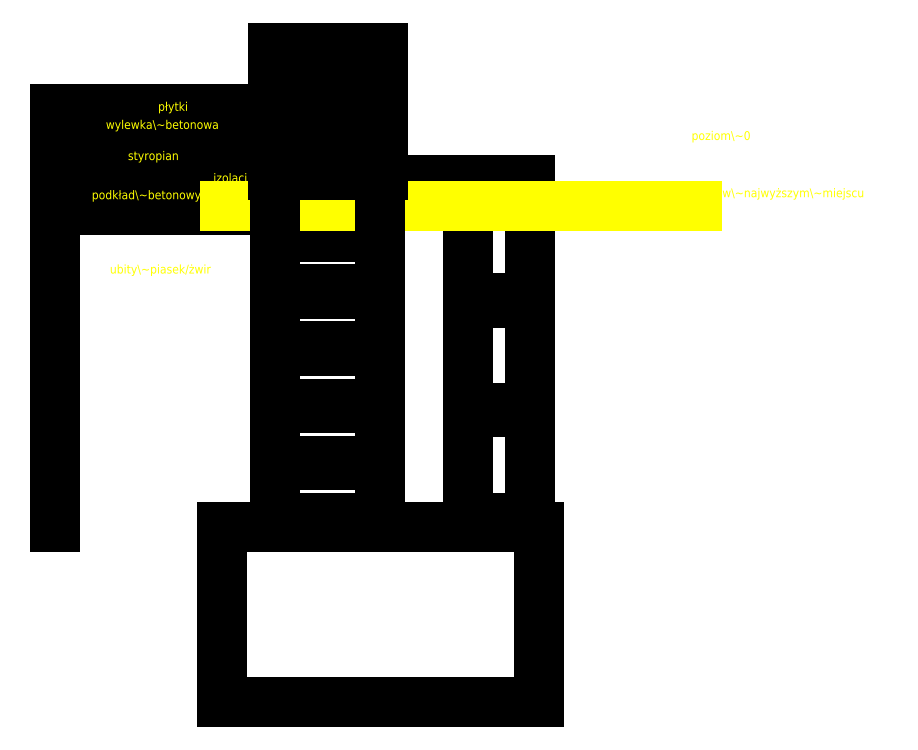
<metadata>
{"format":"dxf","ext":"dxf","renderer":"ezdxf+matplotlib","layout":"modelspace","background":"white","min_lineweight":24,"dpi":150}
</metadata>
<code>
0
SECTION
2
ENTITIES
0
LINE
8
0
10
0
20
-90
30
0
11
72
21
-90
31
0
0
LINE
8
0
10
72
20
-90
30
0
11
72
21
-130
31
0
0
LINE
8
0
10
72
20
-130
30
0
11
0
21
-130
31
0
0
LINE
8
0
10
0
20
-130
30
0
11
0
21
-90
31
0
0
LINE
8
0
10
70
20
-90
30
0
11
56
21
-90
31
0
0
LINE
8
0
10
56
20
-90
30
0
11
56
21
-88
31
0
0
LINE
8
0
10
56
20
-88
30
0
11
70
21
-88
31
0
0
LINE
8
0
10
70
20
-88
30
0
11
70
21
-90
31
0
0
LINE
8
0
10
56
20
-88
30
0
11
70
21
-88
31
0
0
LINE
8
0
10
70
20
-88
30
0
11
70
21
-64
31
0
0
LINE
8
0
10
70
20
-64
30
0
11
56
21
-64
31
0
0
LINE
8
0
10
56
20
-64
30
0
11
56
21
-88
31
0
0
LINE
8
0
10
70
20
-64
30
0
11
56
21
-64
31
0
0
LINE
8
0
10
56
20
-64
30
0
11
56
21
-63
31
0
0
LINE
8
0
10
56
20
-63
30
0
11
70
21
-63
31
0
0
LINE
8
0
10
70
20
-63
30
0
11
70
21
-64
31
0
0
LINE
8
0
10
56
20
-63
30
0
11
70
21
-63
31
0
0
LINE
8
0
10
70
20
-63
30
0
11
70
21
-39
31
0
0
LINE
8
0
10
70
20
-39
30
0
11
56
21
-39
31
0
0
LINE
8
0
10
56
20
-39
30
0
11
56
21
-63
31
0
0
LINE
8
0
10
70
20
-39
30
0
11
56
21
-39
31
0
0
LINE
8
0
10
56
20
-39
30
0
11
56
21
-38
31
0
0
LINE
8
0
10
56
20
-38
30
0
11
70
21
-38
31
0
0
LINE
8
0
10
70
20
-38
30
0
11
70
21
-39
31
0
0
LINE
8
0
10
56
20
-38
30
0
11
70
21
-38
31
0
0
LINE
8
0
10
70
20
-38
30
0
11
70
21
-14
31
0
0
LINE
8
0
10
70
20
-14
30
0
11
56
21
-14
31
0
0
LINE
8
0
10
56
20
-14
30
0
11
56
21
-38
31
0
0
LINE
8
0
10
40
20
-90
30
0
11
10
21
-90
31
0
0
LINE
8
0
10
36
20
-23
30
0
11
12
21
-23
31
0
0
LINE
8
0
10
36
20
-24
30
0
11
12
21
-24
31
0
0
LINE
8
0
10
12
20
-36
30
0
11
36
21
-36
31
0
0
LINE
8
0
10
36
20
-37
30
0
11
12
21
-37
31
0
0
LINE
8
0
10
12
20
-49
30
0
11
36
21
-49
31
0
0
LINE
8
0
10
36
20
-50
30
0
11
12
21
-50
31
0
0
LINE
8
0
10
12
20
-62
30
0
11
36
21
-62
31
0
0
LINE
8
0
10
12
20
-75
30
0
11
36
21
-75
31
0
0
LINE
8
0
10
36
20
-76
30
0
11
12
21
-76
31
0
0
LINE
8
0
10
12
20
-88
30
0
11
36
21
-88
31
0
0
LINE
8
0
10
36
20
-23
30
0
11
12
21
-23
31
0
0
LINE
8
0
10
12
20
-24
30
0
11
36
21
-24
31
0
0
LINE
8
0
10
12
20
-36
30
0
11
36
21
-36
31
0
0
LINE
8
0
10
36
20
-37
30
0
11
12
21
-37
31
0
0
LINE
8
0
10
12
20
-49
30
0
11
36
21
-49
31
0
0
LINE
8
0
10
36
20
-50
30
0
11
12
21
-50
31
0
0
LINE
8
0
10
36
20
-63
30
0
11
12
21
-63
31
0
0
LINE
8
0
10
36
20
-63
30
0
11
12
21
-63
31
0
0
LINE
8
0
10
12
20
-62
30
0
11
36
21
-62
31
0
0
LINE
8
0
10
12
20
-75
30
0
11
36
21
-75
31
0
0
LINE
8
0
10
36
20
-76
30
0
11
12
21
-76
31
0
0
LINE
8
0
10
12
20
-88
30
0
11
36
21
-88
31
0
0
LINE
8
0
10
11.5
20
-3.5
30
0
11
36.5
21
-3.5
31
0
0
LINE
8
0
10
12
20
-11
30
0
11
35
21
-11
31
0
0
LINE
8
0
10
12
20
-11
30
0
11
36
21
-11
31
0
0
LINE
8
0
10
11.5
20
-2.5
30
0
11
36.5
21
-2.5
31
0
0
LINE
8
0
10
11.5
20
4
30
0
11
36.5
21
4
31
0
0
DIMENSION
8
Wymiary
10
90
20
-11
30
0
11
88.12
21
-50.5
31
0
70
0
71
5
72
0
41
1
42
0
1

3
Standard
13
70
23
-90
33
0
14
36
24
-11
34
0
50
90
0
LINE
8
0
10
11.5
20
5
30
0
11
36.5
21
5
31
0
0
LINE
8
0
10
11.5
20
11.5
30
0
11
36.5
21
11.5
31
0
0
LINE
8
0
10
11.5
20
12.5
30
0
11
36.5
21
12.5
31
0
0
LINE
8
0
10
11.5
20
19
30
0
11
36.5
21
19
31
0
0
LINE
8
0
10
36.5
20
19
30
0
11
36.5
21
-10
31
0
0
LINE
8
0
10
-38
20
-10
30
0
11
-38
21
-90
31
0
0
LINE
8
0
10
11.5
20
4
30
0
11
-38
21
4
31
0
0
LINE
8
0
10
11.5
20
-1
30
0
11
-38
21
-1
31
0
0
LINE
8
0
10
70
20
-11
30
0
11
-38
21
-11
31
0
0
DIMENSION
8
Wymiary
10
90
20
-6.6e-15
30
0
11
88.12
21
-5.5
31
0
70
0
71
5
72
0
41
1
42
0
1

3
Standard
13
90
23
-11
33
0
14
36.5
24
0
34
0
50
90
0
DIMENSION
8
Wymiary
10
100
20
-7.8e-15
30
0
11
98.12
21
-45
31
0
70
0
71
5
72
0
41
1
42
0
1

3
Standard
13
72
23
-90
33
0
14
36.5
24
0
34
0
50
90
0
LINE
8
0
10
11.5
20
5
30
0
11
-38
21
5
31
0
0
LINE
8
0
10
-38
20
5
30
0
11
-38
21
-90
31
0
0
DIMENSION
8
Wymiary
10
-50
20
-1
30
0
11
-51.88
21
-6
31
0
70
0
71
5
72
0
41
1
42
0
1

3
Standard
13
-38
23
-11
33
0
14
-38
24
-1
34
0
50
90
0
DIMENSION
8
Wymiary
10
-50
20
4
30
0
11
-51.88
21
1.5
31
0
70
0
71
5
72
0
41
1
42
0
1

3
Standard
13
-38
23
-1
33
0
14
-38
24
4
34
0
50
90
0
DIMENSION
8
Wymiary
10
-50
20
5
30
0
11
-51.88
21
4.5
31
0
70
0
71
5
72
0
41
1
42
0
1

3
Standard
13
-38
23
4
33
0
14
-38
24
5
34
0
50
90
0
DIMENSION
8
Wymiary
10
100
20
5
30
0
11
98.12
21
2.5
31
0
70
0
71
5
72
0
41
1
42
0
1

3
Standard
13
100
23
0
33
0
14
36.5
24
5
34
0
50
90
0
MTEXT
8
Wymiary
10
106.8
20
0
30
0
40
2
41
100
71
1
72
2
1
poziom\~0
7
normallatin2
50
0
73
0
44
1
0
LINE
8
0
10
12
20
-18
30
0
11
-38
21
-18
31
0
0
DIMENSION
8
Wymiary
10
-50
20
-11
30
0
11
-51.88
21
-14.5
31
0
70
0
71
5
72
0
41
1
42
0
1

3
Standard
13
-38
23
-18
33
0
14
-50
24
-11
34
0
50
90
0
MTEXT
8
Wymiary
10
-29.71
20
-13.49
30
0
40
2
41
100
71
1
72
2
1
podk\U+0142ad\~betonowy\~(B10)
7
normallatin2
50
0
73
0
44
1
0
MTEXT
8
Wymiary
10
-2.057
20
-9.6
30
0
40
2
41
100
71
1
72
2
1
izolacja
7
normallatin2
50
0
73
0
44
1
0
MTEXT
8
Wymiary
10
-21.49
20
-4.571
30
0
40
2
41
100
71
1
72
2
1
styropian
7
normallatin2
50
0
73
0
44
1
0
MTEXT
8
Wymiary
10
-26.51
20
2.514
30
0
40
2
41
100
71
1
72
2
1
wylewka\~betonowa
7
normallatin2
50
0
73
0
44
1
0
MTEXT
8
Wymiary
10
-14.63
20
6.629
30
0
40
2
41
100
71
1
72
2
1
p\U+0142ytki
7
normallatin2
50
0
73
0
44
1
0
DIMENSION
8
Wymiary
10
70
20
-80
30
0
11
63
21
-78.12
31
0
70
0
71
5
72
0
41
1
42
0
1

3
Standard
13
56
23
-88
33
0
14
70
24
-88
34
0
50
0
0
DIMENSION
8
Wymiary
10
56
20
-80
30
0
11
46
21
-78.12
31
0
70
0
71
5
72
0
41
1
42
0
1

3
Standard
13
36
23
-88
33
0
14
56
24
-88
34
0
50
0
0
DIMENSION
8
Wymiary
10
12
20
-80
30
0
11
24
21
-78.12
31
0
70
0
71
5
72
0
41
1
42
0
1

3
Standard
13
36
23
-88
33
0
14
12
24
-88
34
0
50
0
0
DIMENSION
8
Wymiary
10
70
20
-100
30
0
11
41
21
-98.12
31
0
70
0
71
5
72
0
41
1
42
0
1

3
Standard
13
12
23
-90
33
0
14
70
24
-90
34
0
50
0
0
DIMENSION
8
Wymiary
10
80
20
-64
30
0
11
78.12
21
-76
31
0
70
0
71
5
72
0
41
1
42
0
1

3
Standard
13
70
23
-88
33
0
14
70
24
-64
34
0
50
90
0
DIMENSION
8
Wymiary
10
80
20
-88
30
0
11
78.12
21
-94
31
0
70
0
71
5
72
0
41
1
42
0
1

3
Standard
13
70
23
-100
33
0
14
70
24
-88
34
0
50
90
0
DIMENSION
8
Wymiary
10
80
20
-63
30
0
11
78.12
21
-63.5
31
0
70
0
71
5
72
0
41
1
42
0
1

3
Standard
13
70
23
-64
33
0
14
70
24
-63
34
0
50
90
0
DIMENSION
8
Wymiary
10
0
20
-88
30
0
11
-1.875
21
-89
31
0
70
0
71
5
72
0
41
1
42
0
1

3
Standard
13
12
23
-90
33
0
14
12
24
-88
34
0
50
90
0
DIMENSION
8
Wymiary
10
3.6e-15
20
-76
30
0
11
-1.875
21
-82
31
0
70
0
71
5
72
0
41
1
42
0
1

3
Standard
13
12
23
-88
33
0
14
12
24
-76
34
0
50
90
0
DIMENSION
8
Wymiary
10
3.6e-15
20
-75
30
0
11
-1.875
21
-75.5
31
0
70
0
71
5
72
0
41
1
42
0
1

3
Standard
13
12
23
-76
33
0
14
12
24
-75
34
0
50
90
0
MTEXT
8
Wymiary
10
-25.6
20
-30.4
30
0
40
2
41
100
71
1
72
2
1
ubity\~piasek/\U+017cwir
7
normallatin2
50
0
73
0
44
1
0
MTEXT
8
Wymiary
10
104.2
20
-13.03
30
0
40
2
41
100
71
1
72
2
1
grunt\~w\~najwy\U+017cszym\~miejscu
7
normallatin2
50
0
73
0
44
1
0
LINE
8
Wymiary
10
0.625
20
-17
30
0
11
108.1
21
-17
31
0
0
LINE
8
0
10
12
20
-10
30
0
11
12
21
-90
31
0
0
LINE
8
0
10
36
20
-10
30
0
11
12
21
-10
31
0
0
LINE
8
0
10
36
20
-10
30
0
11
36
21
-90
31
0
0
DIMENSION
8
Wymiary
10
80
20
-11
30
0
11
78.12
21
-14
31
0
70
0
71
5
72
0
41
1
42
0
1

3
Standard
13
70
23
-17
33
0
14
80
24
-11
34
0
50
90
0
LINE
8
0
10
36.5
20
-10
30
0
11
11.5
21
-10
31
0
0
LINE
8
0
10
11.5
20
19
30
0
11
11.5
21
-10
31
0
0
LINE
8
0
10
36.5
20
2
30
0
11
11.5
21
2
31
0
0
ENDSEC
0
EOF

</code>
